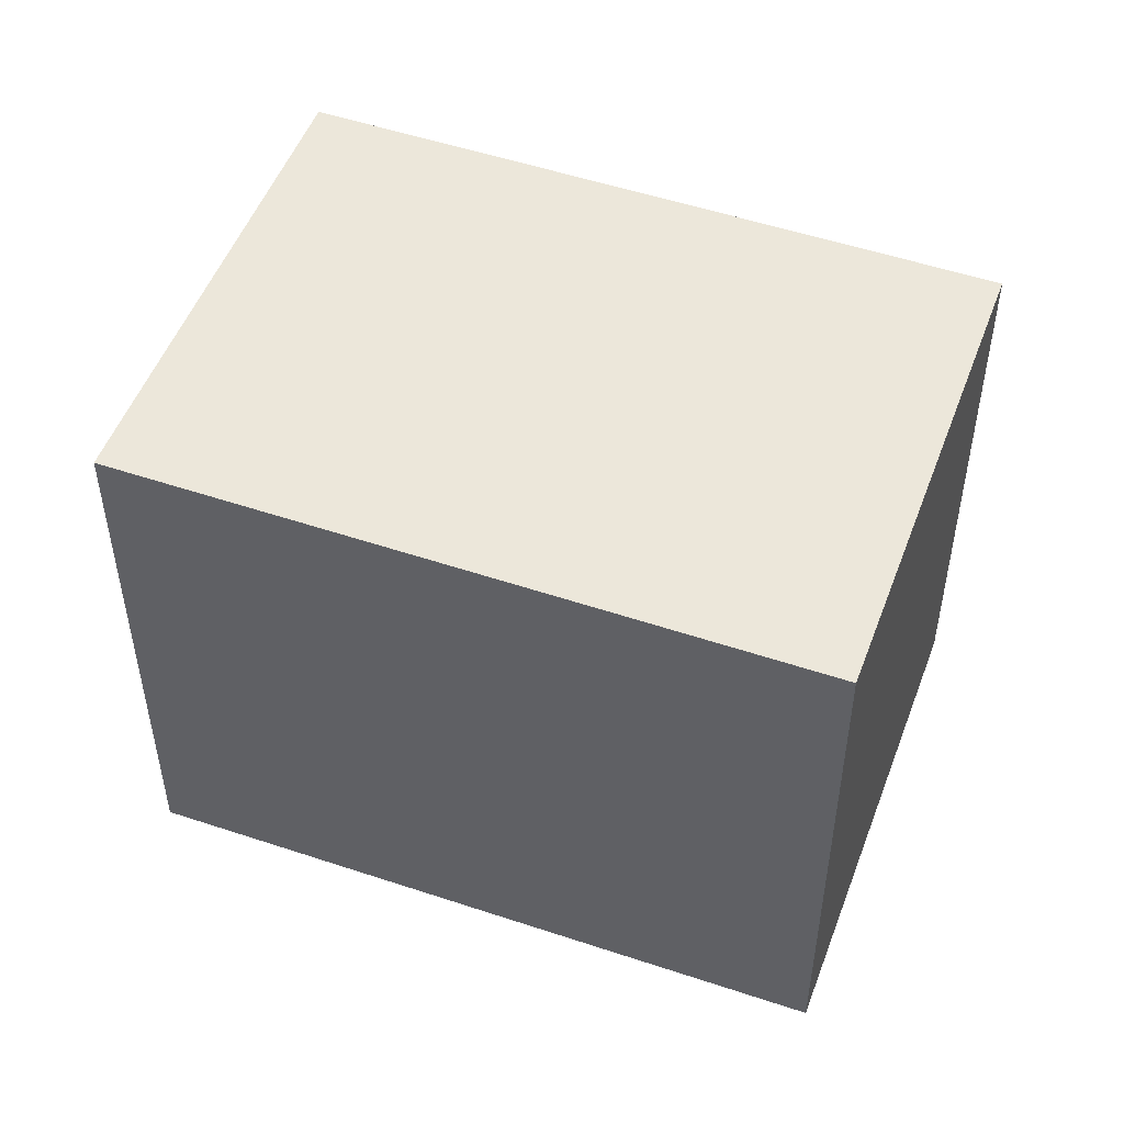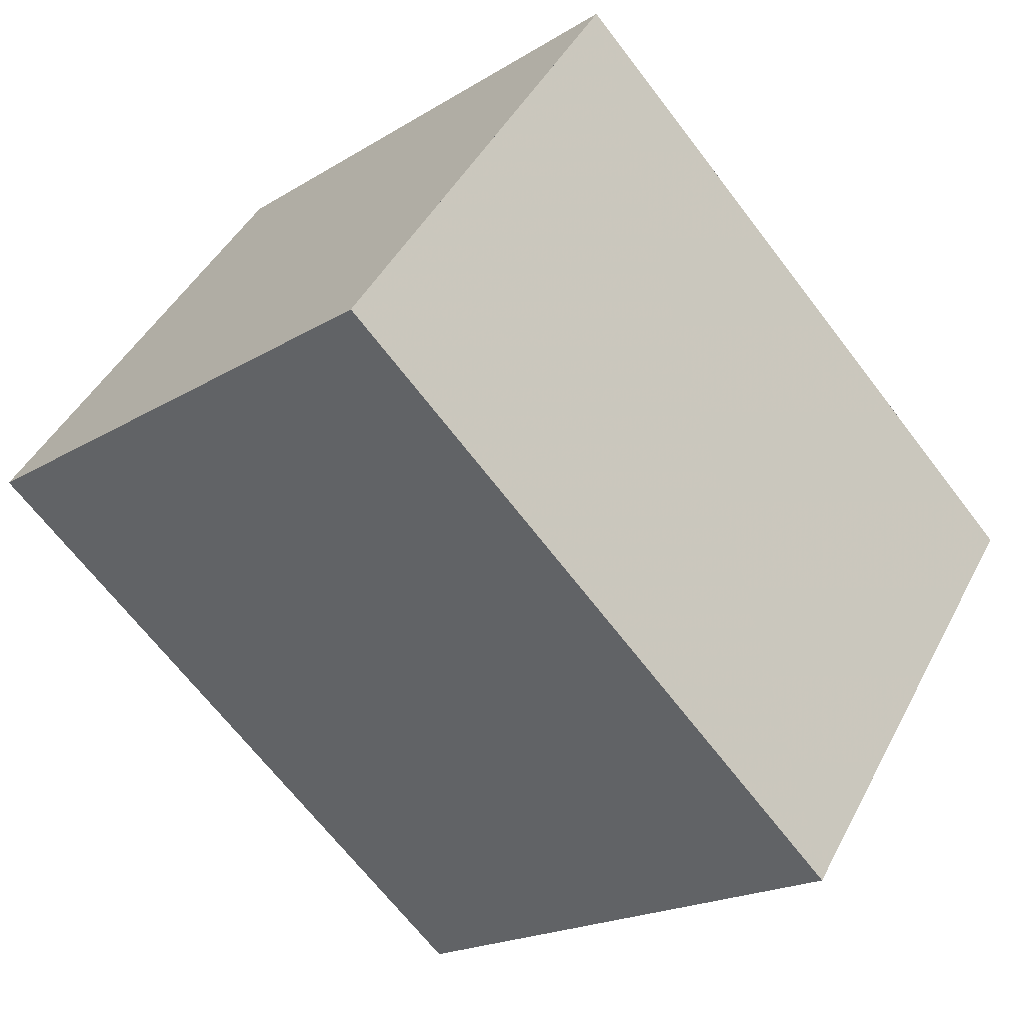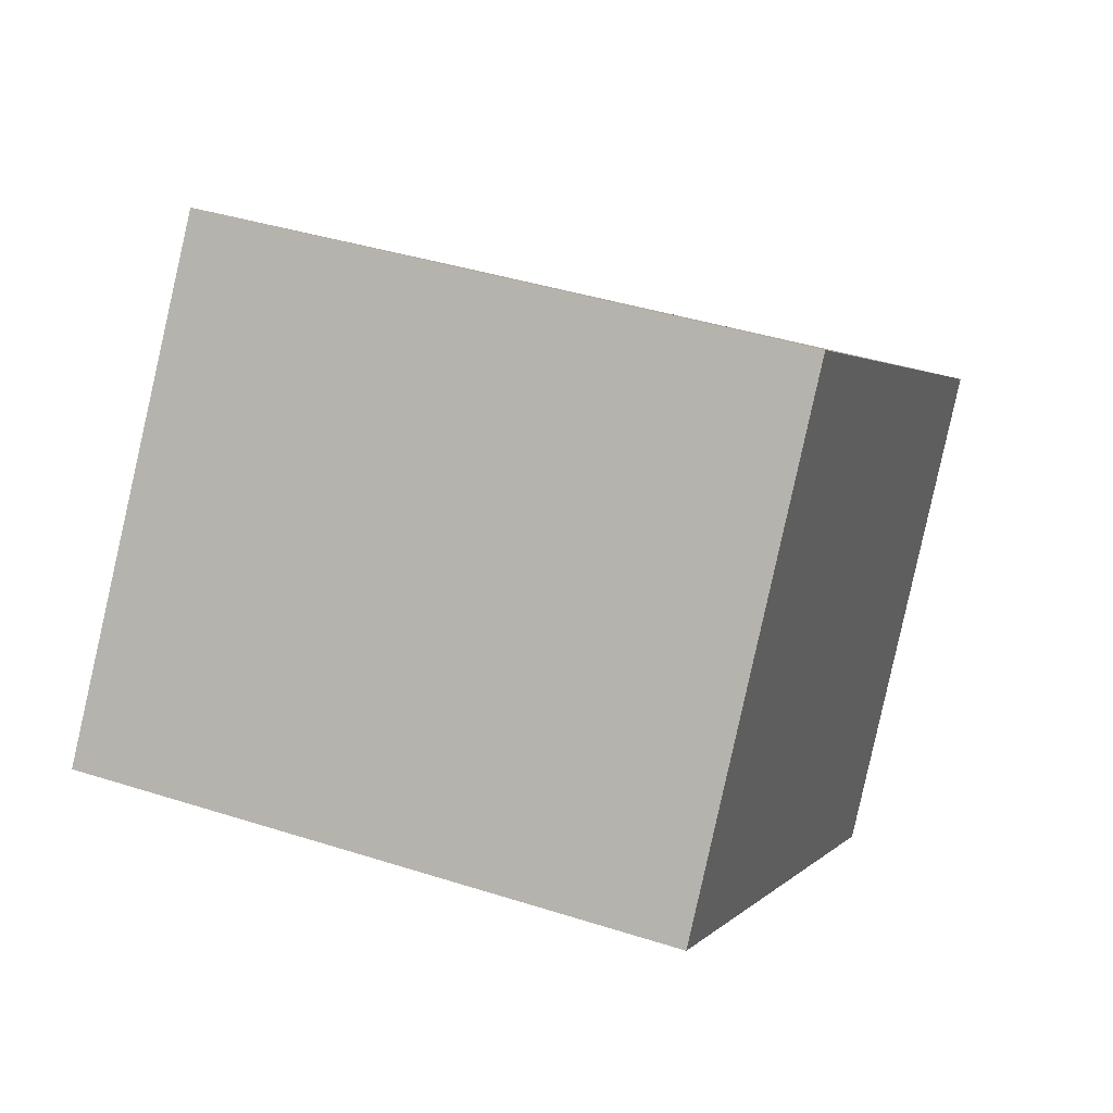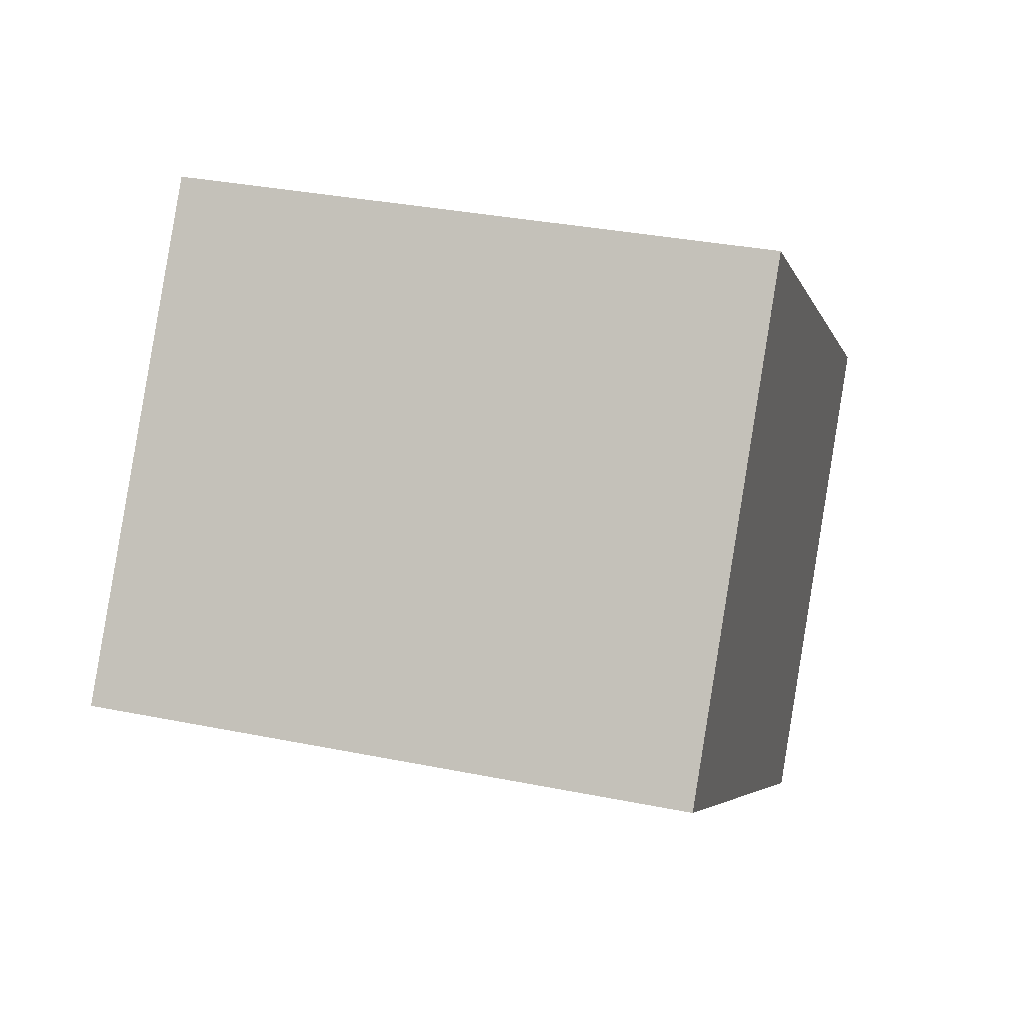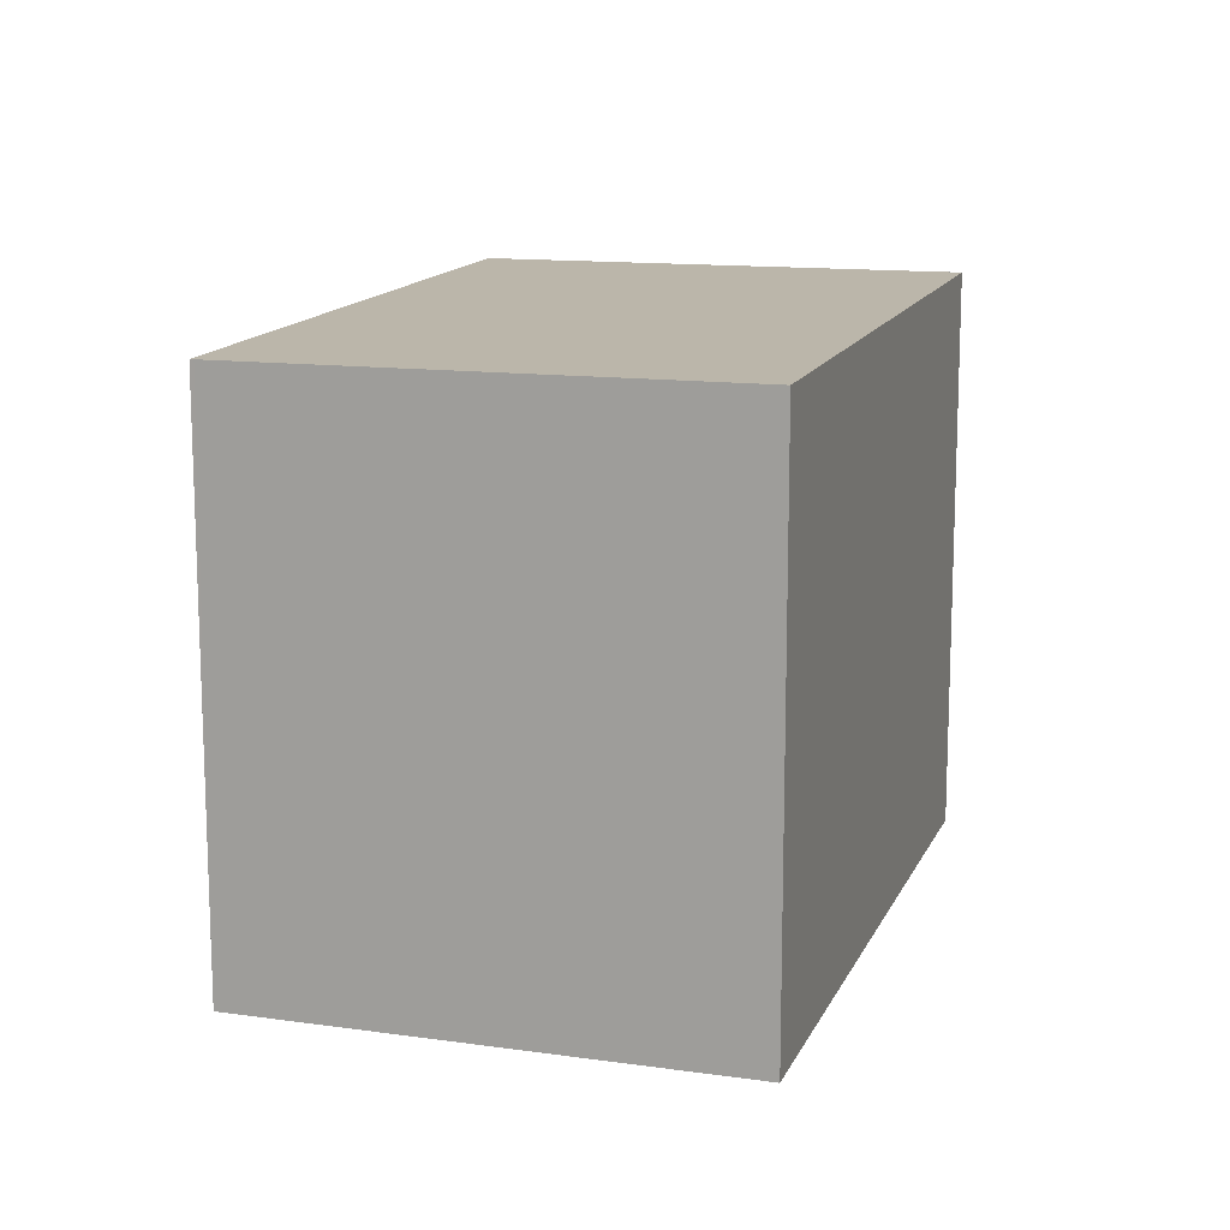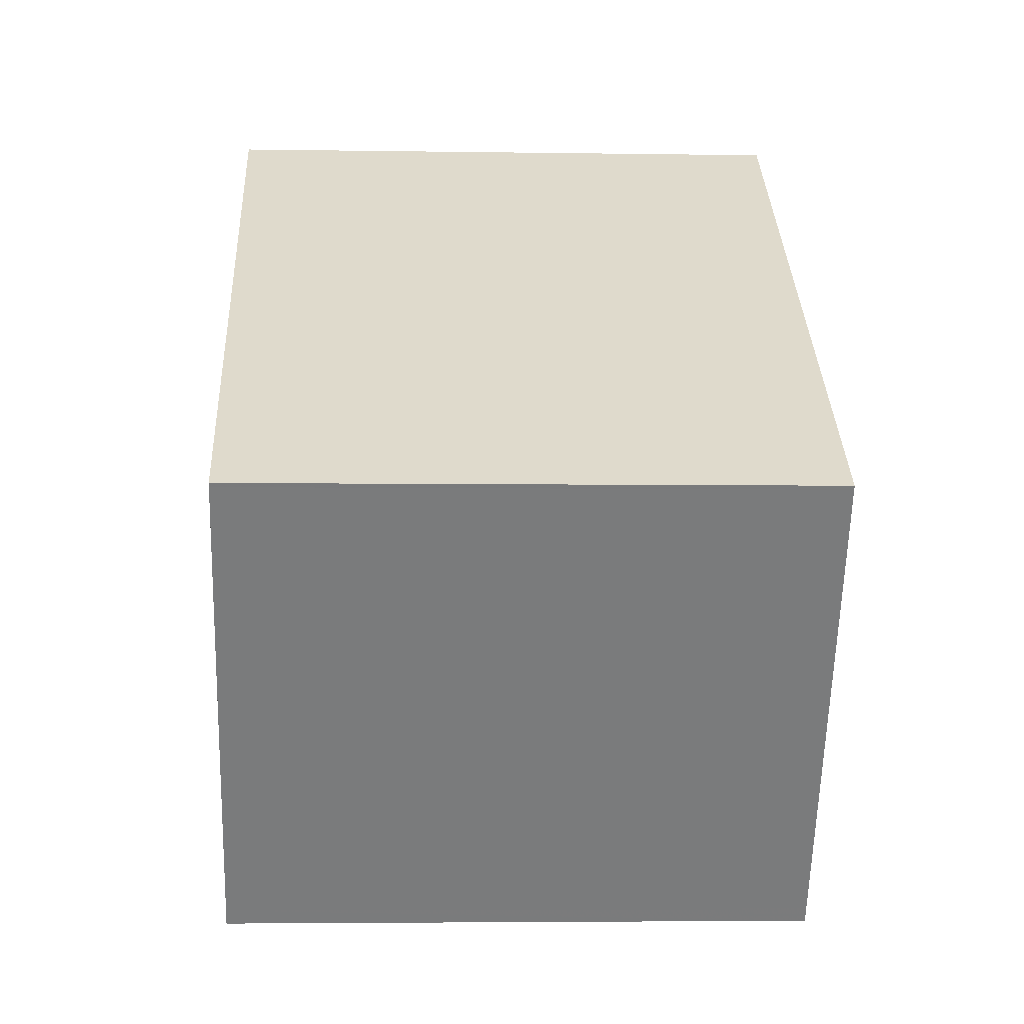
<metadata>
{"format":"obj","ext":"obj","renderer":"f3d","projection":"perspective","resolution":1024,"background":"white","views":[{"elev":51.0,"azim":-123.8,"up":"+Z"},{"elev":-19.5,"azim":138.8,"up":"+Y"},{"elev":40.1,"azim":111.6,"up":"+Y"},{"elev":33.1,"azim":105.6,"up":"+Y"},{"elev":13.9,"azim":-36.4,"up":"+Z"},{"elev":-4.1,"azim":-93.0,"up":"+Y"}]}
</metadata>
<code>
v -585.3 -1343 2.562
v -582.7 -1341 2.58
v -581.3 -1343 2.595
v -583.9 -1345 2.577
v -585.2 -1343 2.562
v -582.6 -1341 2.58
v -585.3 -1343 2.562
v -585.2 -1343 2.562
v -583.9 -1345 2.577
v -582.7 -1342 2.579
v -582.7 -1342 2.579
v -581.4 -1343 2.594
v -581.4 -1343 2.594
v -581.4 -1343 2.594
v -584 -1345 2.577
v -584 -1345 2.577
v -585.3 -1343 2.562
v -585.3 -1343 2.562
v -585.3 -1343 -4.441e-16
v -585.3 -1343 0
v -582.6 -1341 2.58
v -582.7 -1341 2.58
v -582.7 -1341 -4.441e-16
v -582.6 -1341 -4.441e-16
v -581.4 -1343 2.594
v -581.3 -1343 2.595
v -581.3 -1343 0
v -581.4 -1343 4.441e-16
v -584 -1345 2.577
v -583.9 -1345 2.577
v -583.9 -1345 -4.441e-16
v -584 -1345 0
v -585.3 -1343 2.562
v -585.2 -1343 2.562
v -585.2 -1343 0
v -585.3 -1343 -4.441e-16
v -581.4 -1343 2.594
v -582.6 -1341 2.58
v -582.6 -1341 -4.441e-16
v -581.4 -1343 0
v -582.7 -1342 2.579
v -585.3 -1343 2.562
v -585.3 -1343 0
v -582.7 -1342 0
v -583.9 -1345 2.577
v -583.9 -1345 2.577
v -583.9 -1345 0
v -583.9 -1345 -4.441e-16
v -582.7 -1341 2.58
v -582.7 -1342 2.579
v -582.7 -1342 0
v -582.7 -1341 -4.441e-16
v -583.9 -1345 2.577
v -581.4 -1343 2.594
v -581.4 -1343 4.441e-16
v -583.9 -1345 0
v -581.3 -1343 2.595
v -581.4 -1343 2.594
v -581.4 -1343 0
v -581.3 -1343 0
v -585.2 -1343 2.562
v -584 -1345 2.577
v -584 -1345 0
v -585.2 -1343 0
v -585.3 -1343 0
v -582.7 -1341 0
v -581.3 -1343 0
v -583.9 -1345 0
f 15 9 4 16
f 8 5 1 7
f 11 8 7 10
f 13 12 9 15
f 10 2 6 11
f 14 3 12 13
f 13 11 6 14
f 15 8 11 13
f 16 5 8 15
f 18 19 20 17
f 22 23 24 21
f 26 27 28 25
f 30 31 32 29
f 34 35 36 33
f 38 39 40 37
f 42 43 44 41
f 46 47 48 45
f 50 51 52 49
f 54 55 56 53
f 58 59 60 57
f 62 63 64 61
f 66 67 68 65

</code>
